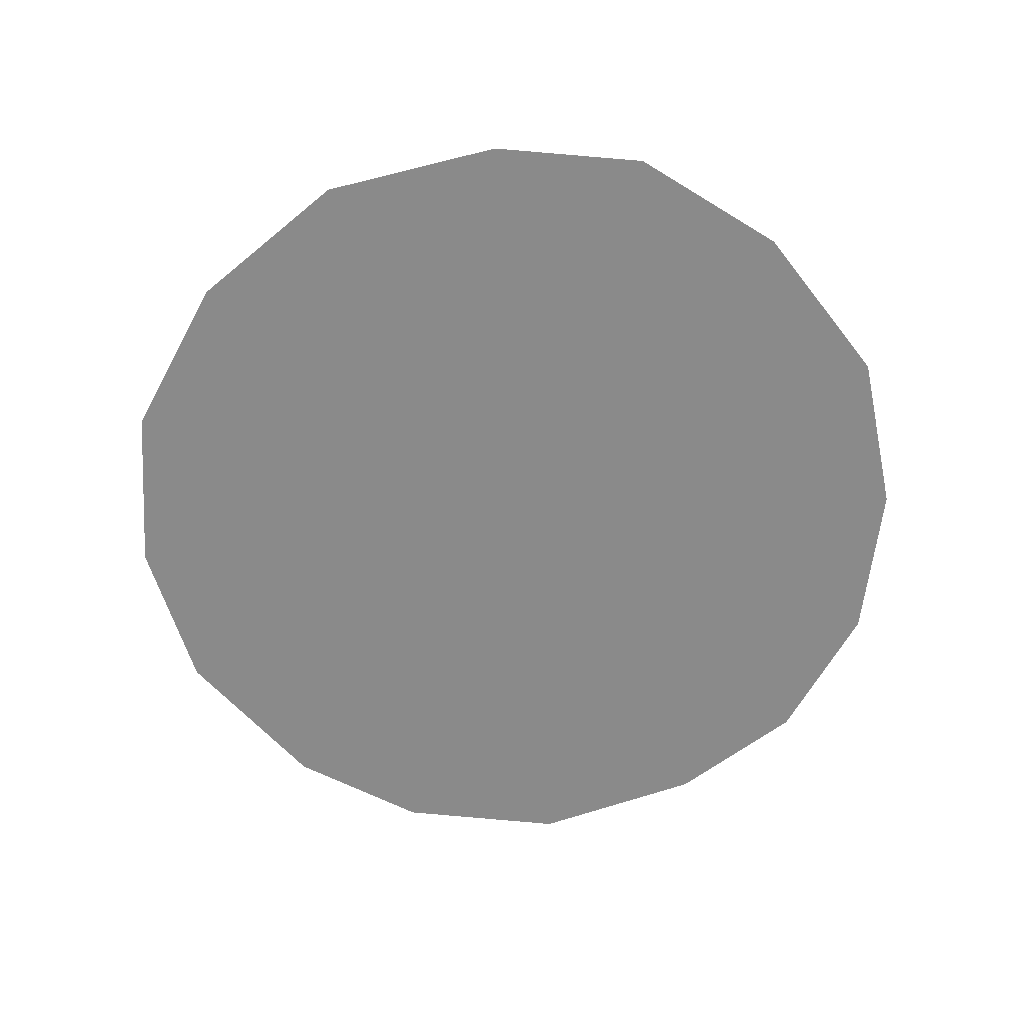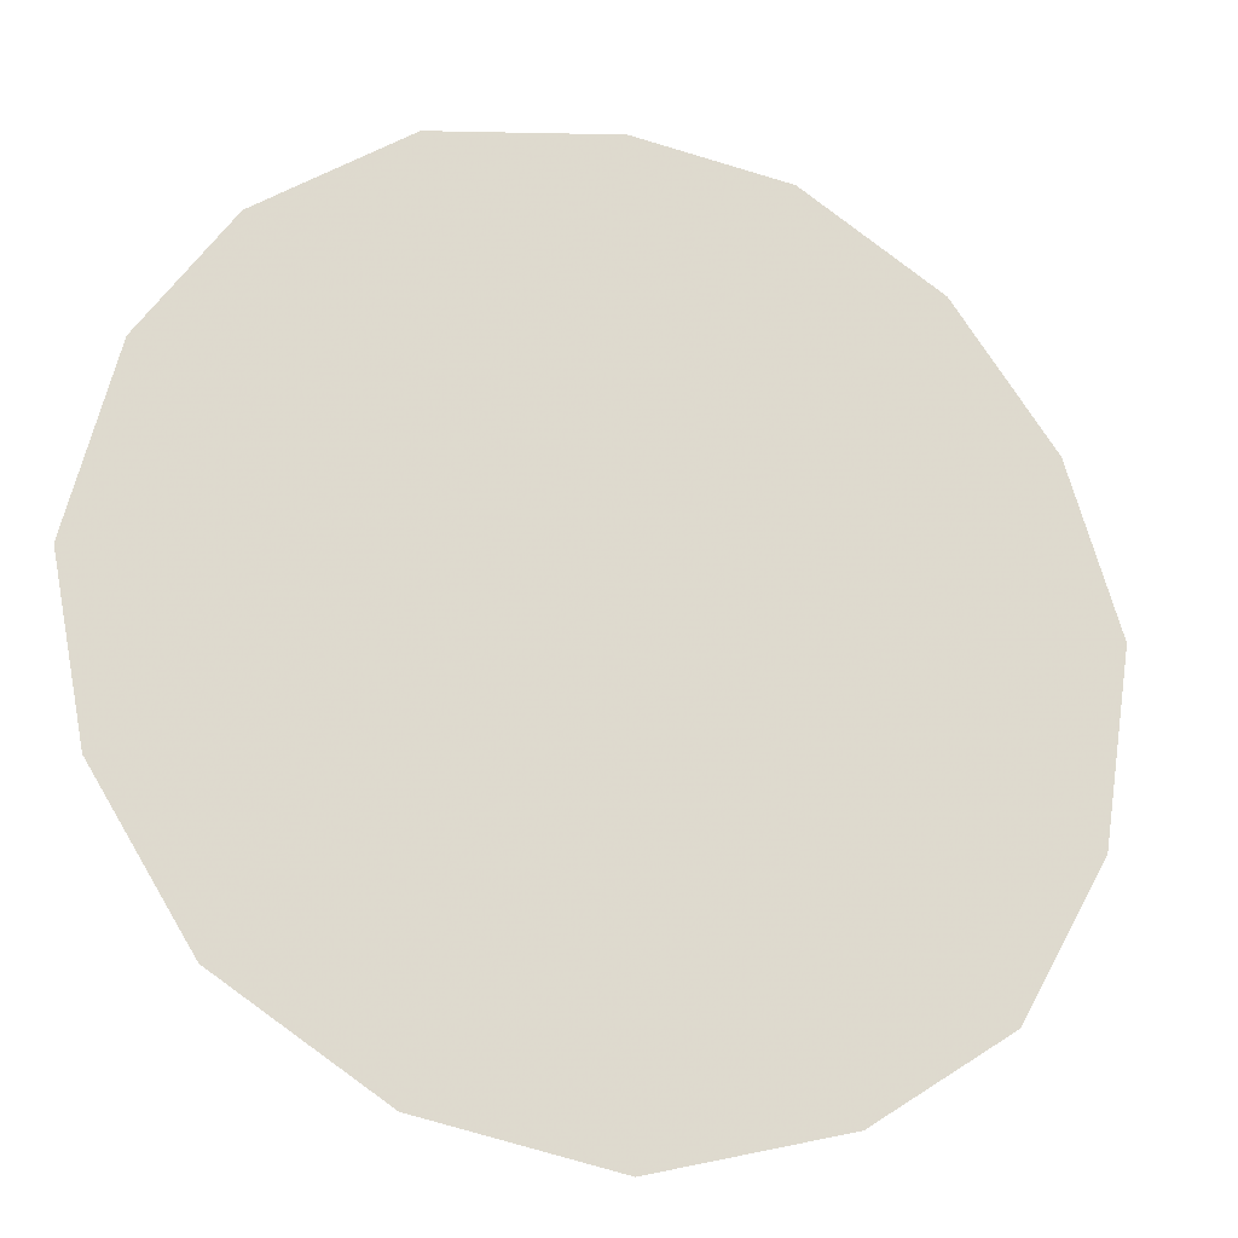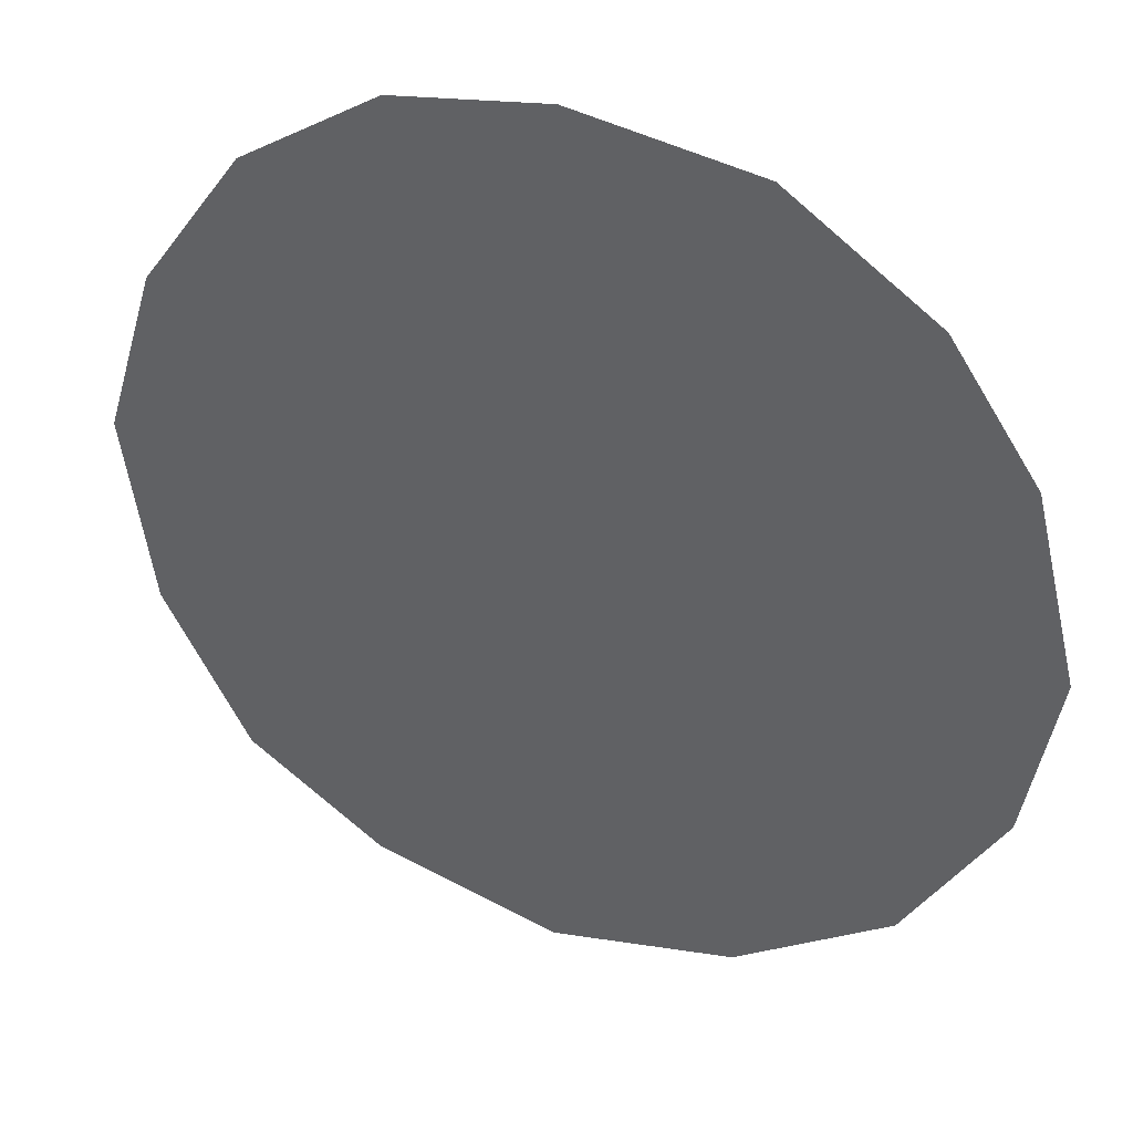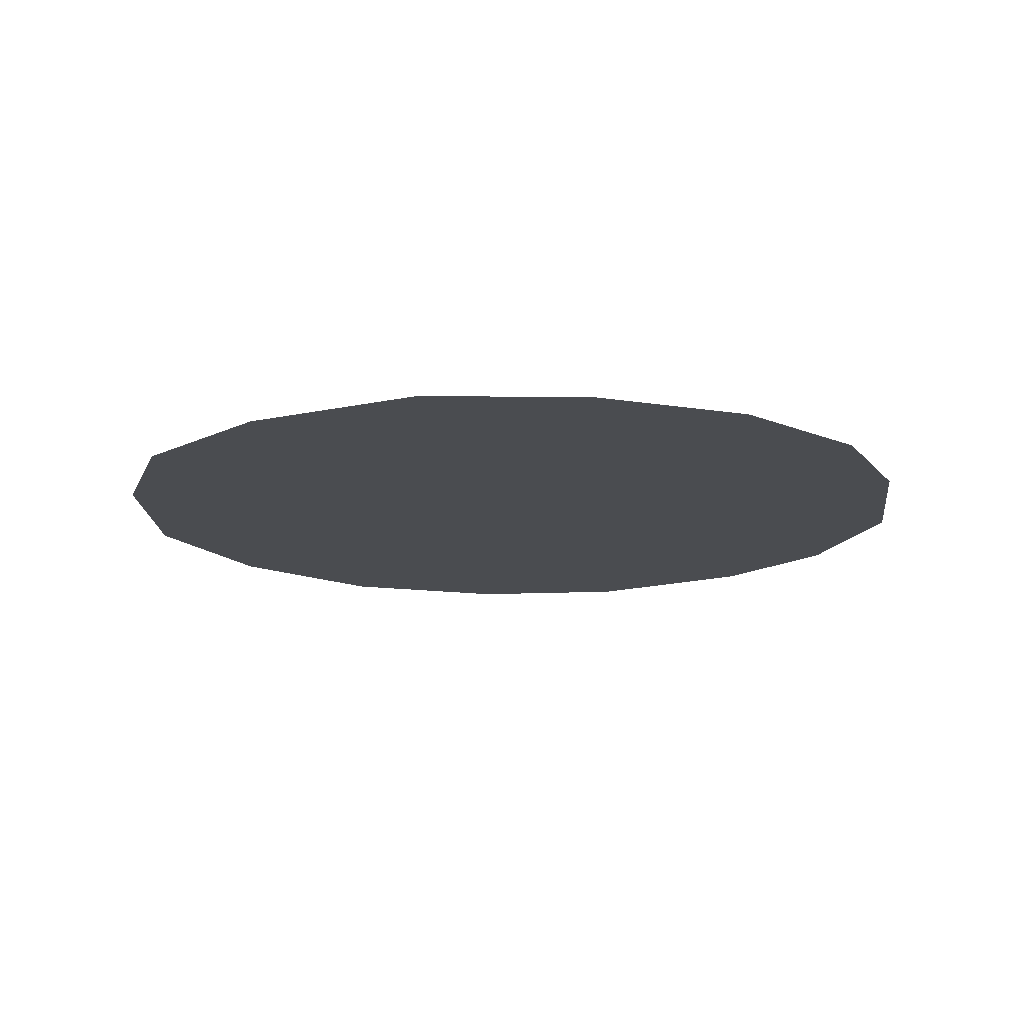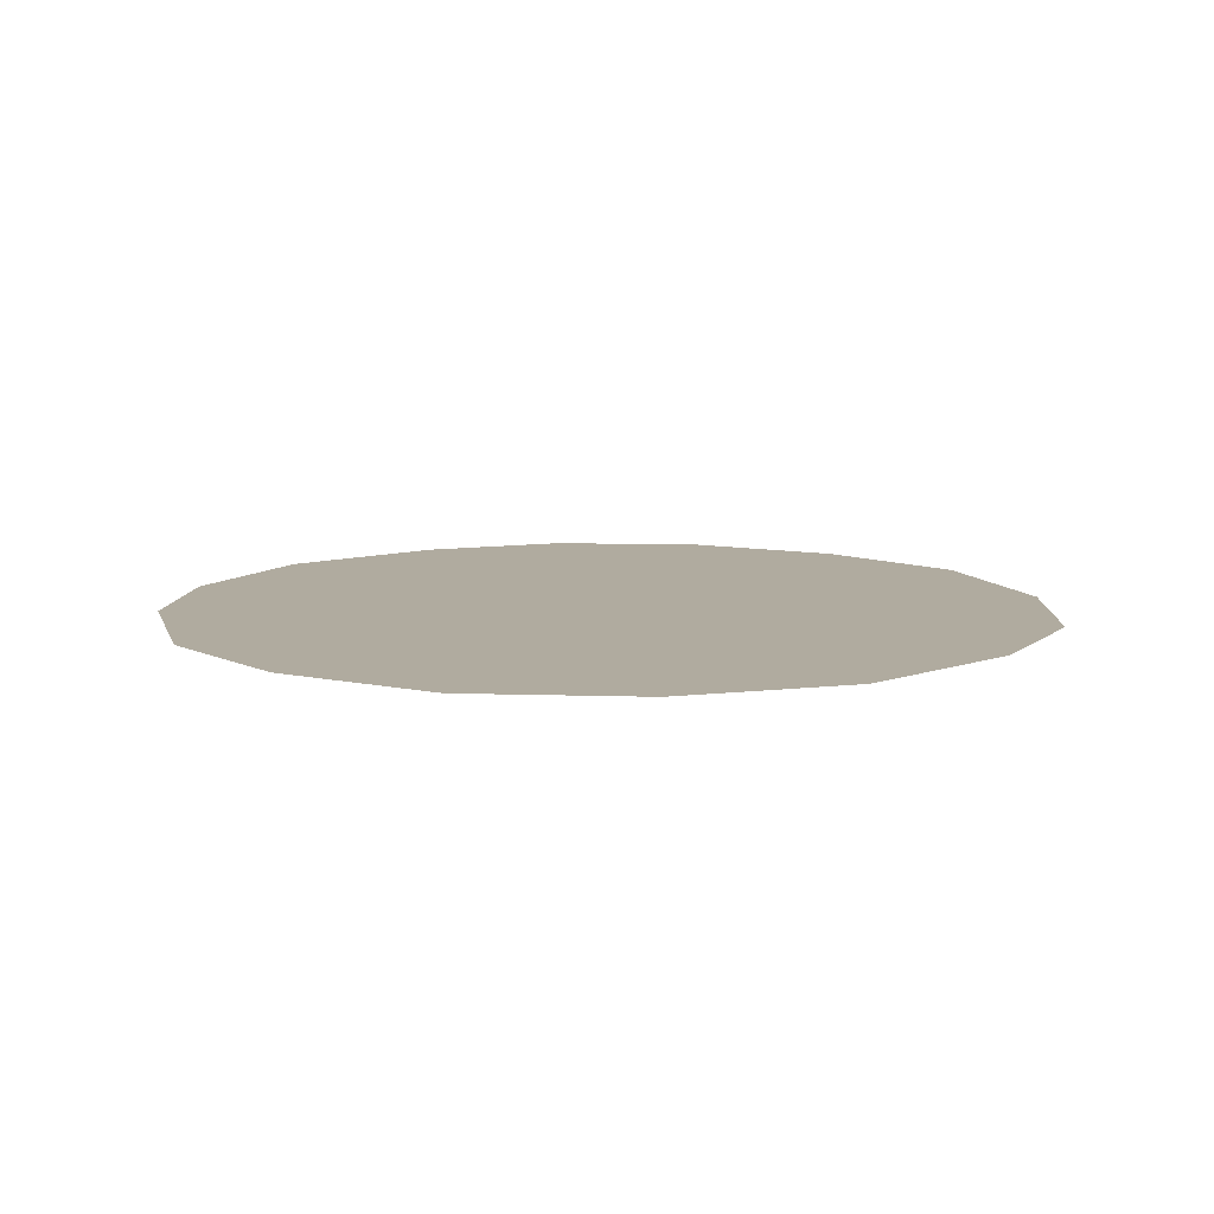
<metadata>
{"format":"obj","ext":"obj","renderer":"f3d","projection":"perspective","resolution":1024,"background":"white","views":[{"elev":-63.5,"azim":28.7,"up":"+Z"},{"elev":-22.0,"azim":-17.6,"up":"+Y"},{"elev":36.8,"azim":-157.1,"up":"+Y"},{"elev":-15.0,"azim":106.4,"up":"+Z"},{"elev":9.7,"azim":-28.3,"up":"+Z"}]}
</metadata>
<code>
o Map 0 - Npc 50009: Mobus
v -5772 -5681 0
v -5742 -5835 0
v -5731 -5511 0
v -5654 -5976 0
v -5651 -5393 0
v -5643 -5688 0
v -5625 -5578 0
v -5618 -5805 0
v -5565 -5482 0
v -5547 -5902 0
v -5516 -5300 0
v -5512 -6068 0
v -5468 -5411 0
v -5451 -5954 0
v -5350 -5393 0
v -5348 -5273 0
v -5347 -5974 0
v -5343 -6102 0
v -5245 -5950 0
v -5244 -5414 0
v -5206 -5294 0
v -5172 -6058 0
v -5157 -5473 0
v -5156 -5901 0
v -5090 -5556 0
v -5083 -5792 0
v -5078 -5374 0
v -5063 -5671 0
v -5046 -5974 0
v -4985 -5503 0
v -4966 -5832 0
v -4938 -5657 0
f 8 10 14 17 19 24 26 28 25 23 20 15 13 9 7 6
f 16 21 27 30 32 31 29 22 18 12 4 2 1 3 5 11

</code>
